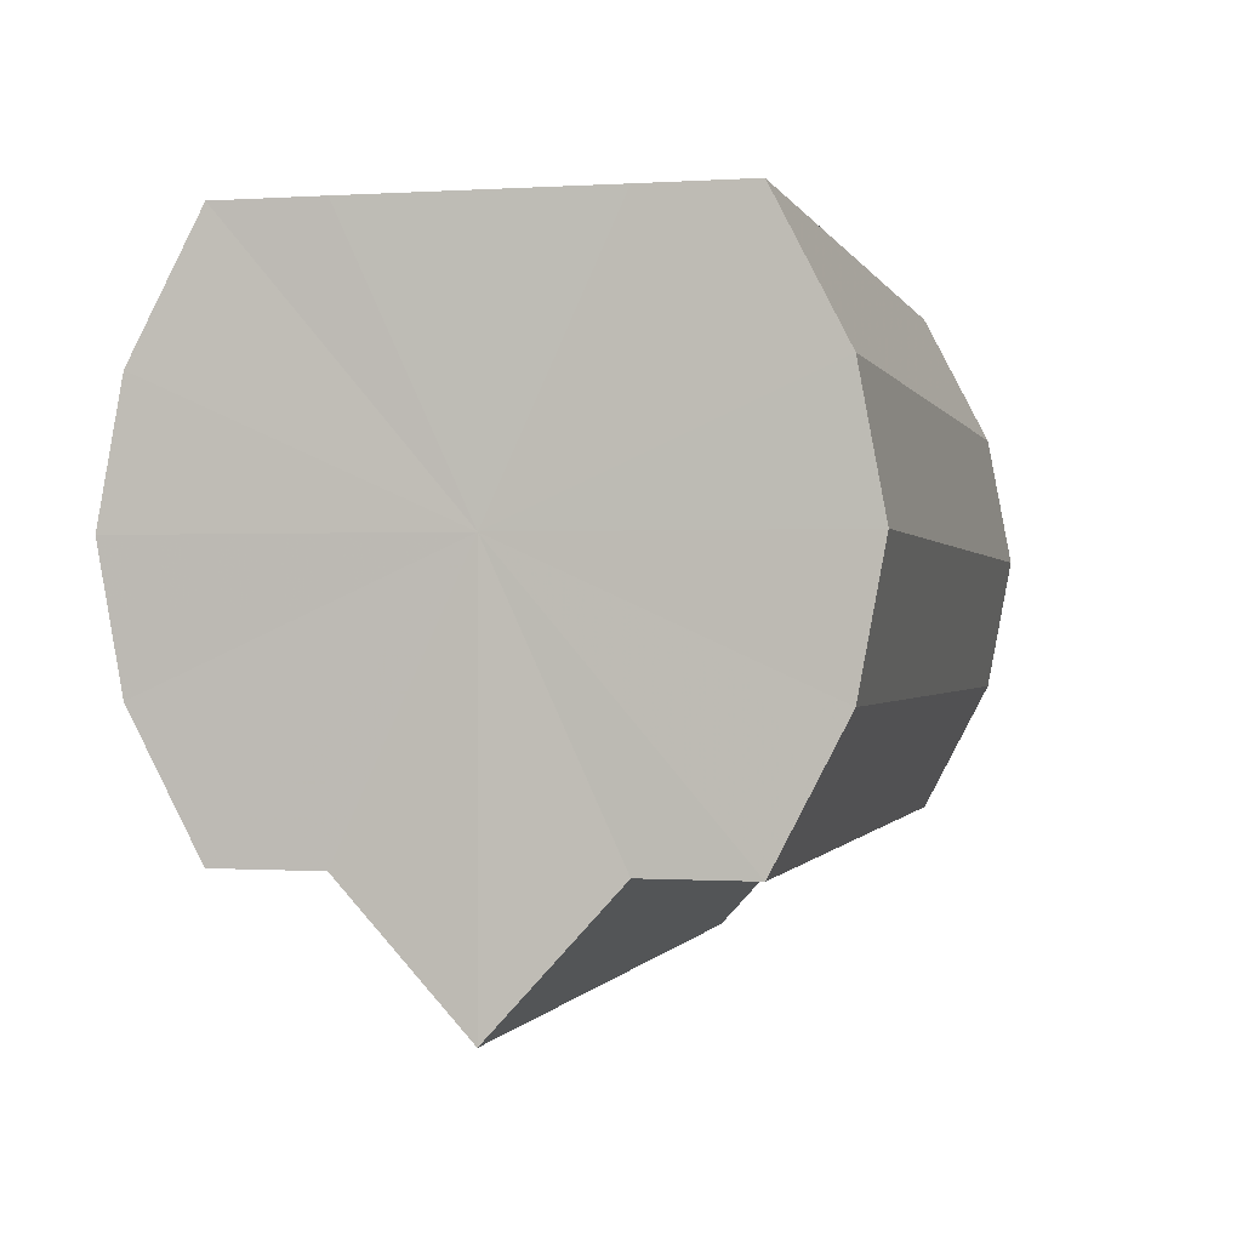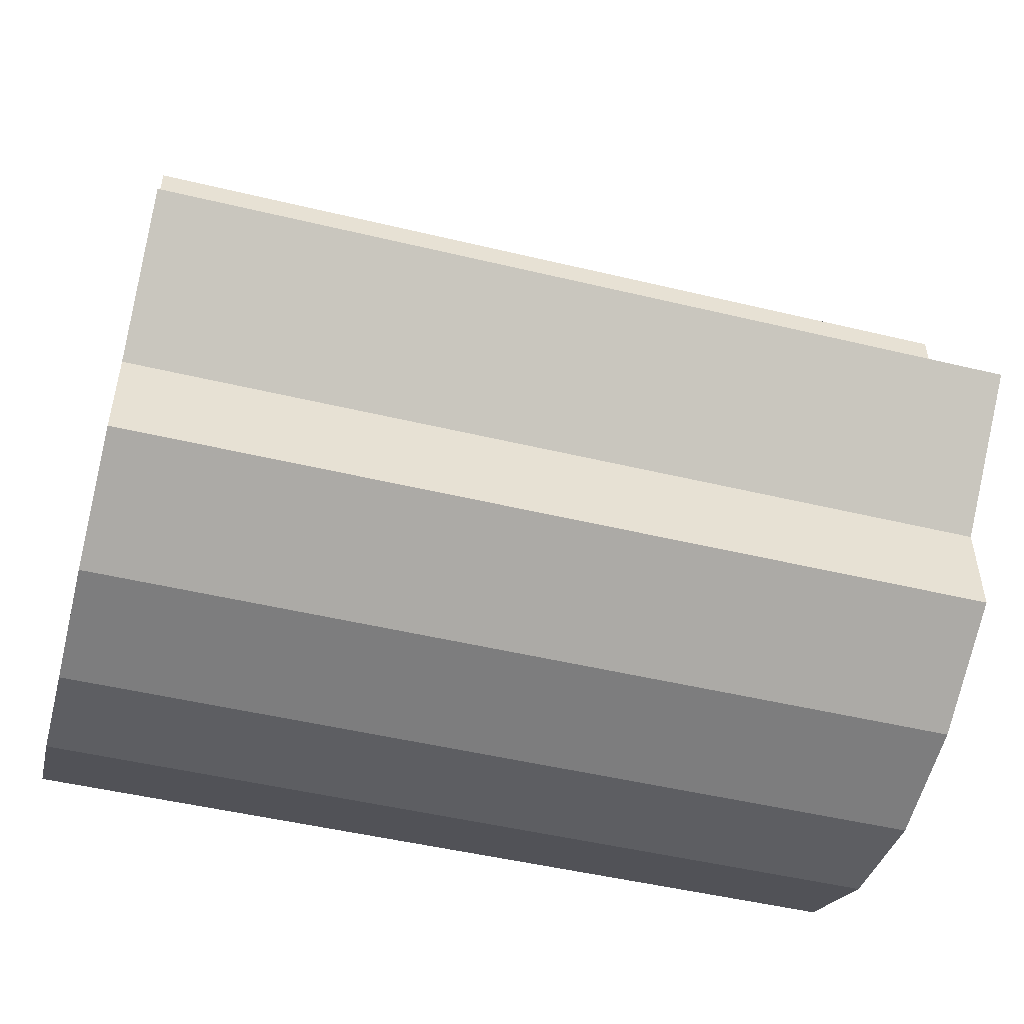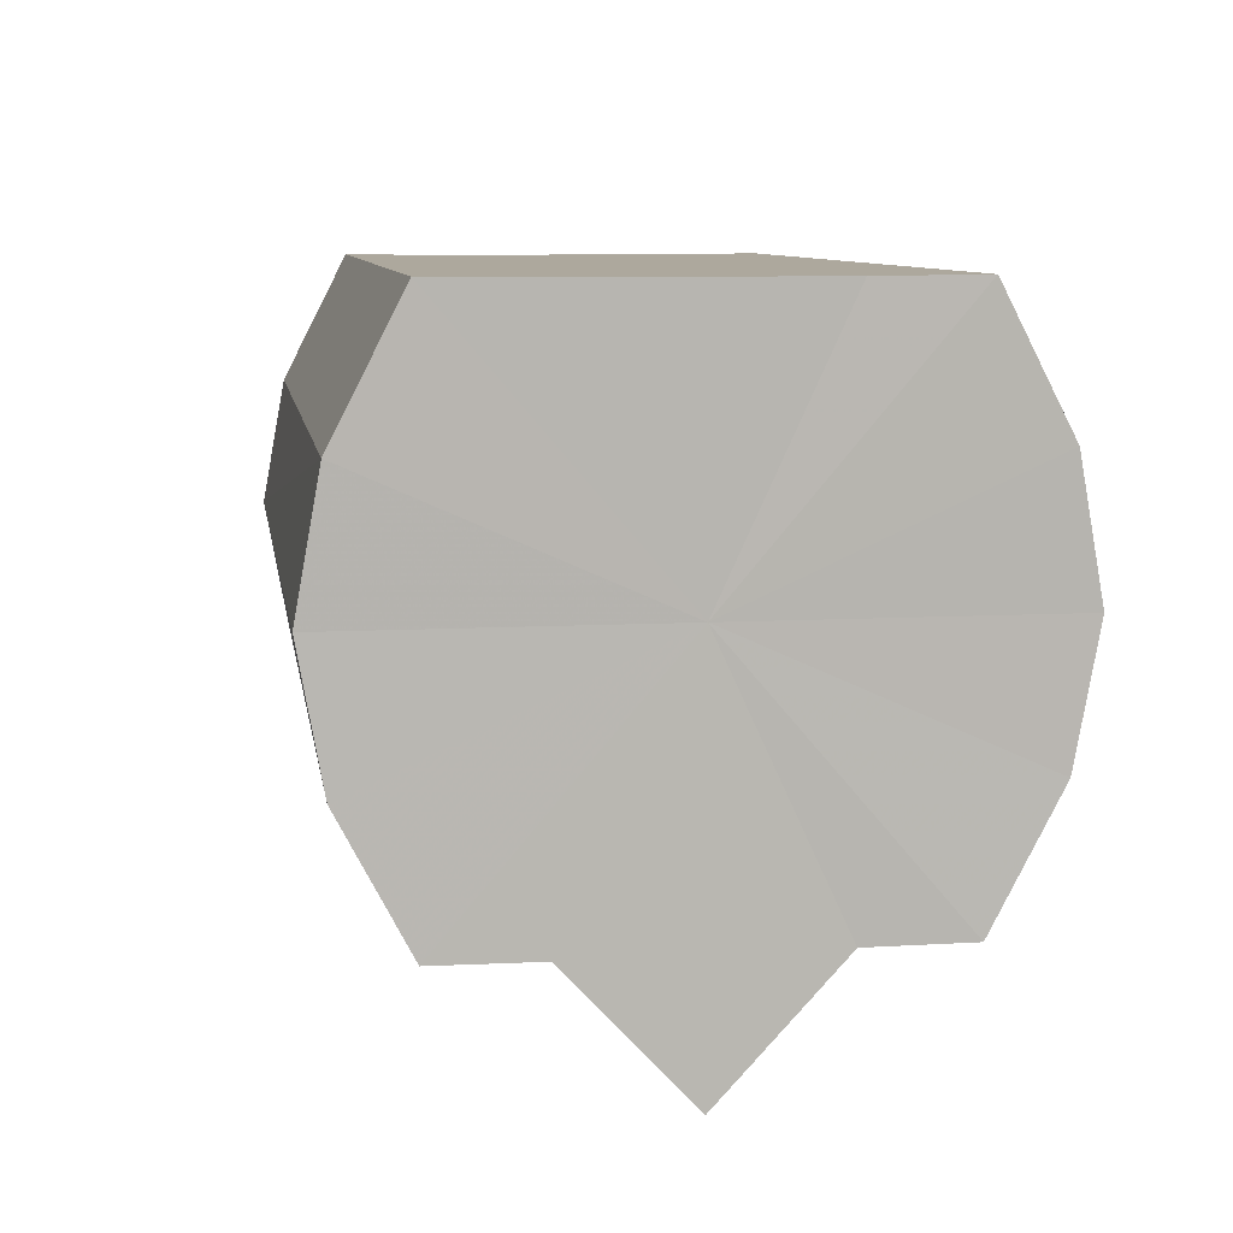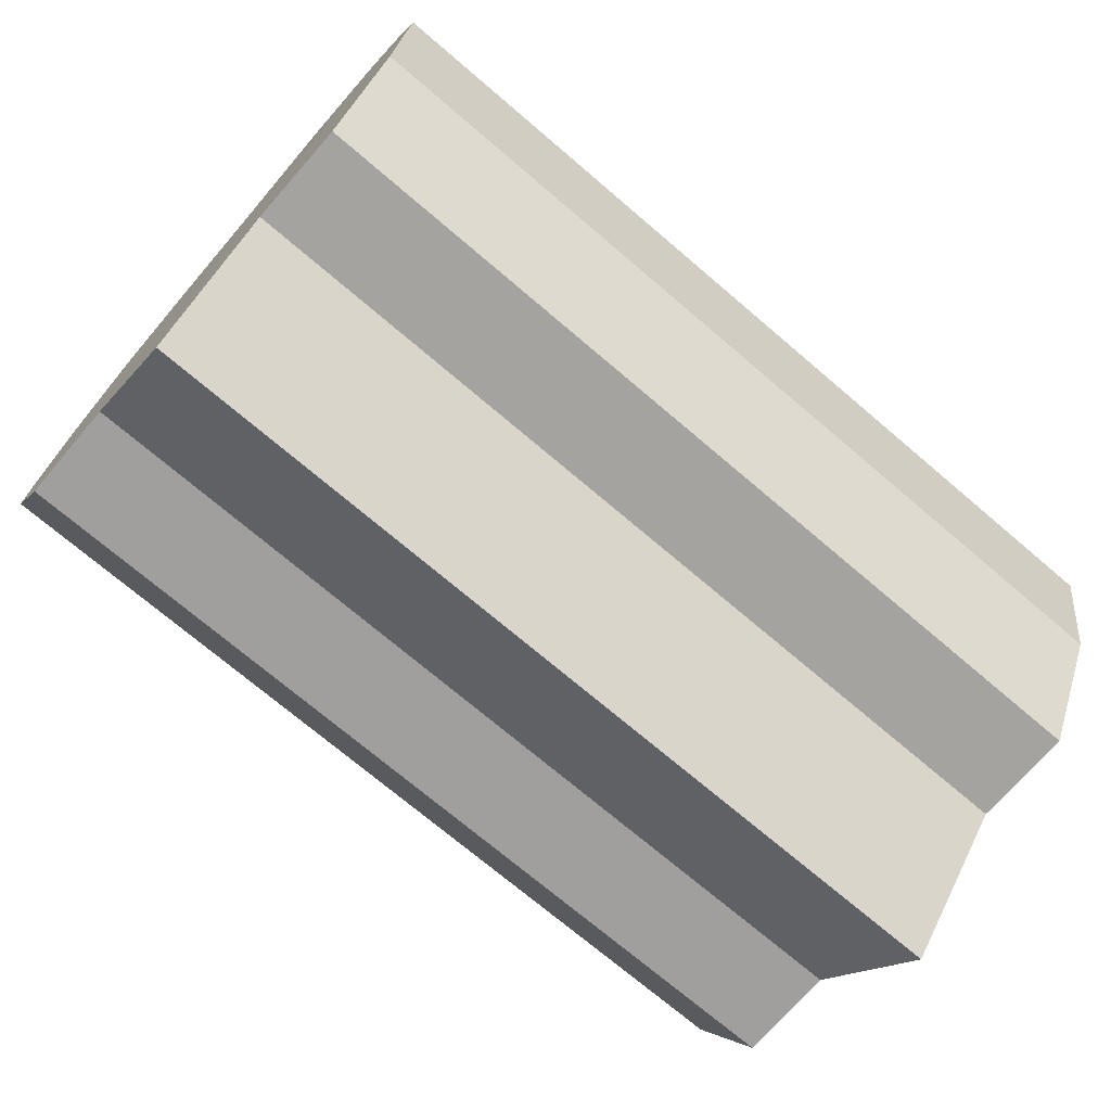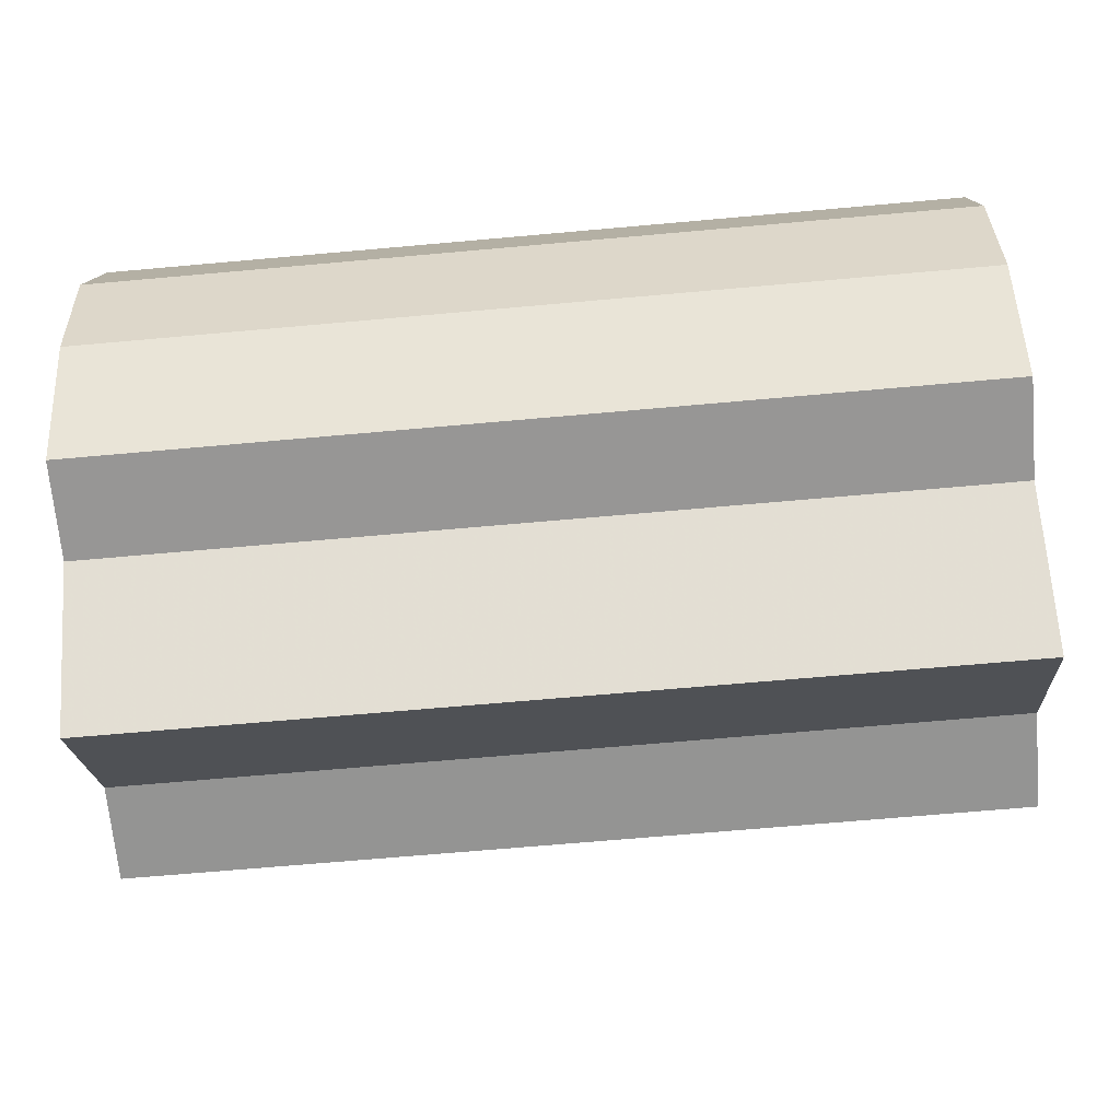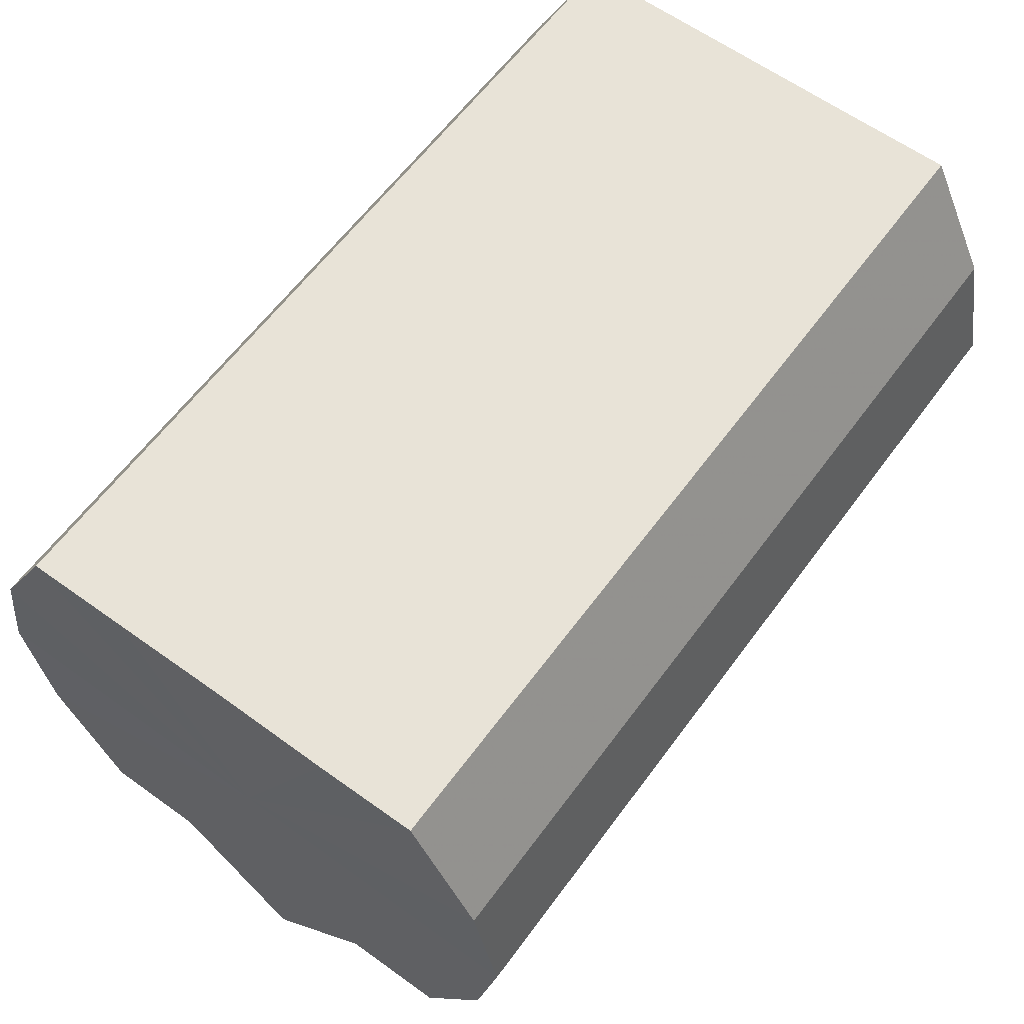
<metadata>
{"format":"obj","ext":"obj","renderer":"f3d","projection":"perspective","resolution":1024,"background":"white","views":[{"elev":-0.4,"azim":-76.1,"up":"+Y"},{"elev":-49.0,"azim":-14.9,"up":"+Z"},{"elev":8.7,"azim":81.2,"up":"+Y"},{"elev":-72.0,"azim":-40.6,"up":"+Y"},{"elev":-67.4,"azim":-174.9,"up":"+Y"},{"elev":61.5,"azim":126.3,"up":"+Y"}]}
</metadata>
<code>
o 26663
v 2199 1855 8.125
v 2199 1854 8.124
v 2199 1855 8.125
v 2199 1854 8.118
v 2199 1854 8.124
v 2199 1855 8.124
v 2199 1855 8.124
v 2199 1854 8.111
v 2199 1854 8.118
v 2199 1854 8.101
v 2199 1854 8.111
v 2199 1855 8.118
v 2199 1855 8.118
v 2199 1855 8.111
v 2199 1855 8.111
v 2199 1855 8.101
v 2199 1855 8.101
v 2199 1855 8.092
v 2199 1855 8.092
v 2199 1855 8.084
v 2199 1855 8.084
v 2199 1855 8.079
v 2199 1855 8.079
v 2199 1855 8.077
v 2199 1855 8.077
v 2199 1854 8.079
v 2199 1854 8.079
v 2199 1854 8.084
v 2199 1854 8.084
v 2199 1854 8.092
v 2199 1854 8.092
v 2199 1854 8.101
v 2199 1854 8.101
v 2199 1854 8.092
v 2199 1854 8.092
v 2199 1854 8.084
v 2199 1854 8.084
v 2199 1854 8.079
v 2199 1854 8.079
v 2199 1855 8.077
v 2199 1855 8.077
v 2199 1855 8.079
v 2199 1855 8.079
v 2199 1855 8.084
v 2199 1855 8.084
v 2199 1855 8.092
v 2199 1855 8.092
v 2199 1855 8.101
v 2199 1855 8.101
v 2199 1855 8.111
v 2199 1855 8.111
v 2199 1855 8.118
v 2199 1855 8.118
v 2199 1855 8.124
v 2199 1855 8.124
v 2199 1855 8.125
v 2199 1855 8.125
v 2199 1854 8.124
v 2199 1854 8.124
v 2199 1854 8.118
v 2199 1854 8.118
v 2199 1854 8.111
v 2199 1854 8.111
v 2199 1854 8.101
v 2199 1854 8.101
v 2199 1855 8.101
v 2199 1854 8.111
v 2199 1854 8.092
v 2199 1854 8.118
v 2199 1854 8.084
v 2199 1854 8.124
v 2199 1854 8.079
v 2199 1855 8.125
v 2199 1855 8.077
v 2199 1855 8.124
v 2199 1855 8.079
v 2199 1855 8.118
v 2199 1855 8.084
v 2199 1855 8.111
v 2199 1855 8.092
v 2199 1855 8.101
v 2199 1855 8.101
v 2199 1855 8.125
v 2199 1854 8.124
v 2199 1855 8.124
v 2199 1854 8.118
v 2199 1855 8.118
v 2199 1854 8.111
v 2199 1855 8.111
v 2199 1854 8.101
v 2199 1855 8.101
v 2199 1854 8.092
v 2199 1855 8.092
v 2199 1854 8.084
v 2199 1855 8.084
v 2199 1854 8.079
v 2199 1855 8.079
v 2199 1855 8.077
f 1 2 3
f 2 4 5
f 6 1 7
f 4 8 9
f 8 10 11
f 12 6 13
f 14 12 15
f 16 14 17
f 18 16 19
f 20 18 21
f 22 20 23
f 24 22 25
f 26 24 27
f 28 26 29
f 30 28 31
f 32 30 33
f 33 34 35
f 35 36 37
f 37 38 39
f 39 40 41
f 41 42 43
f 43 44 45
f 45 46 47
f 47 48 49
f 49 50 51
f 51 52 53
f 53 54 55
f 55 56 57
f 57 58 59
f 59 60 61
f 61 62 63
f 63 64 65
f 66 64 67
f 66 68 64
f 66 67 69
f 66 70 68
f 66 69 71
f 66 72 70
f 66 71 73
f 66 74 72
f 66 73 75
f 66 76 74
f 66 75 77
f 66 78 76
f 66 77 79
f 66 80 78
f 66 79 81
f 66 81 80
f 82 83 84
f 82 85 83
f 82 84 86
f 82 87 85
f 82 86 88
f 82 89 87
f 82 88 90
f 82 91 89
f 82 90 92
f 82 93 91
f 82 92 94
f 82 95 93
f 82 94 96
f 82 97 95
f 82 96 98
f 82 98 97

</code>
